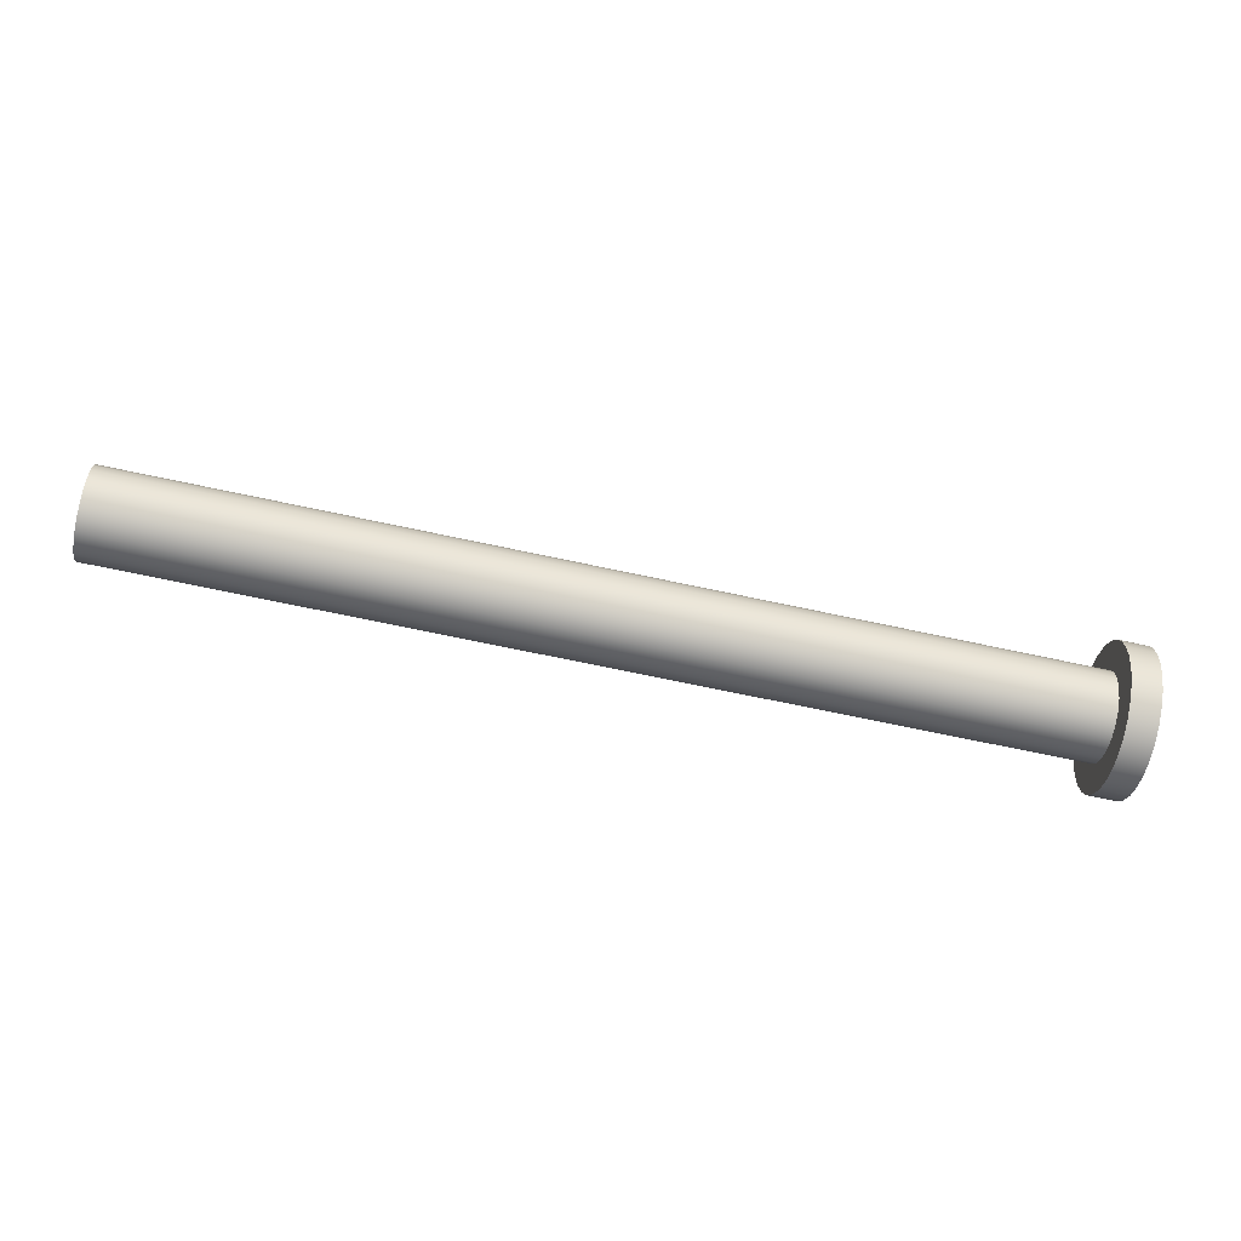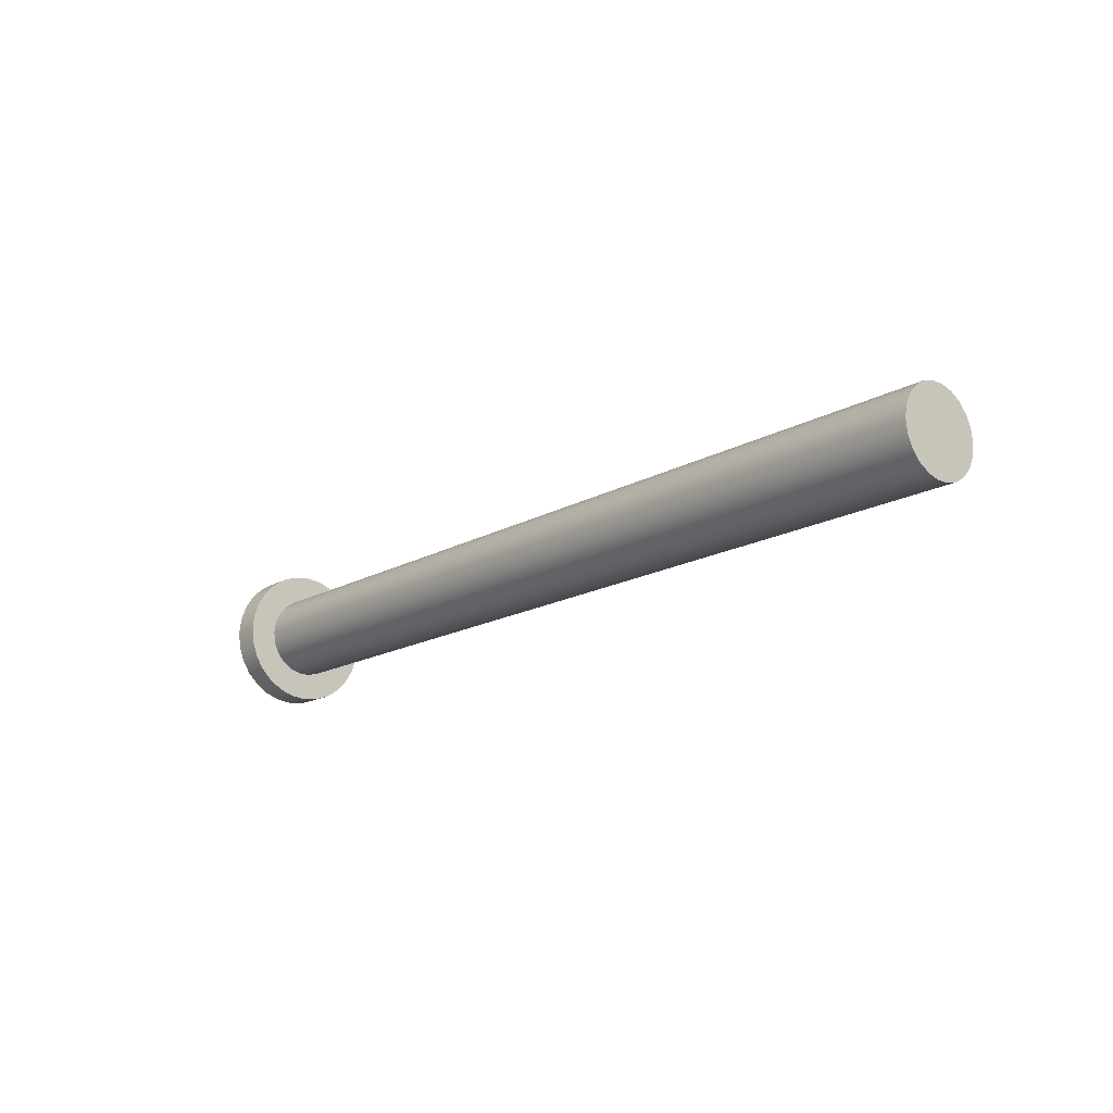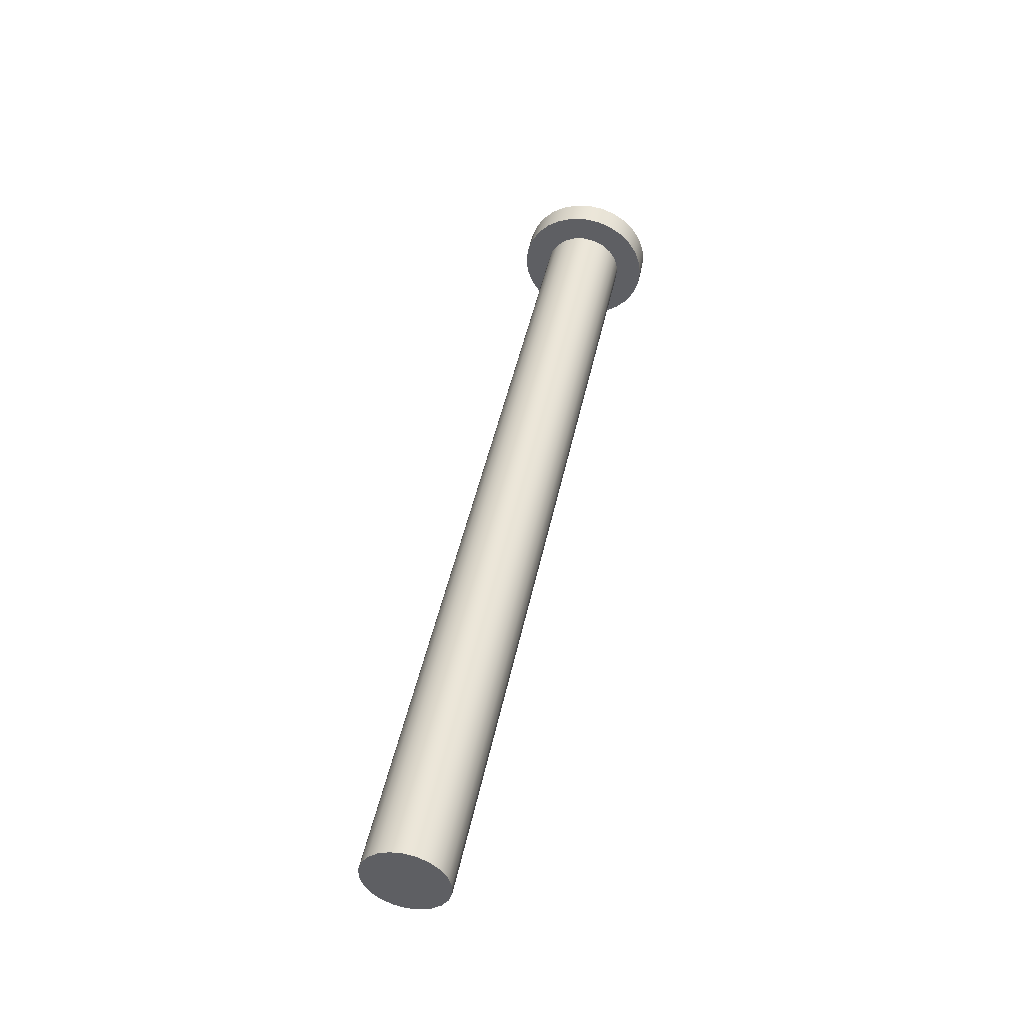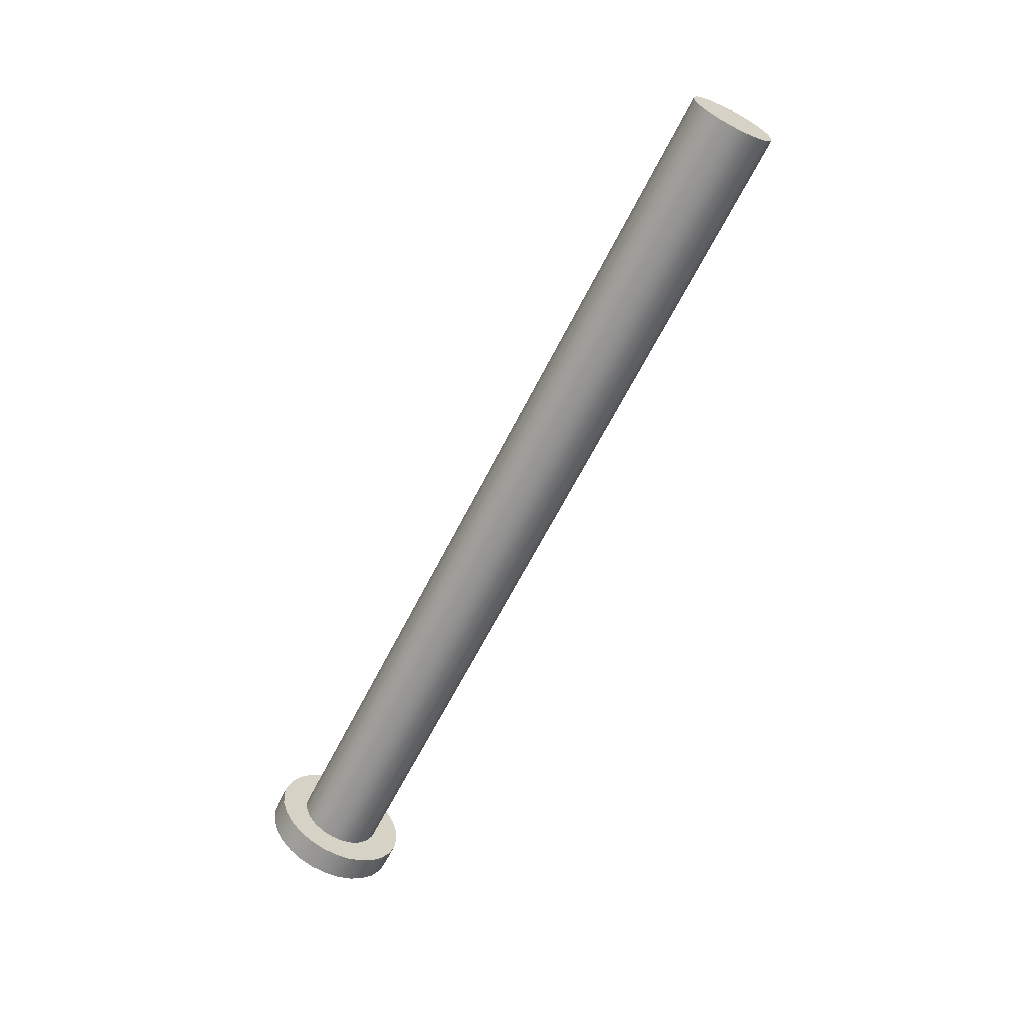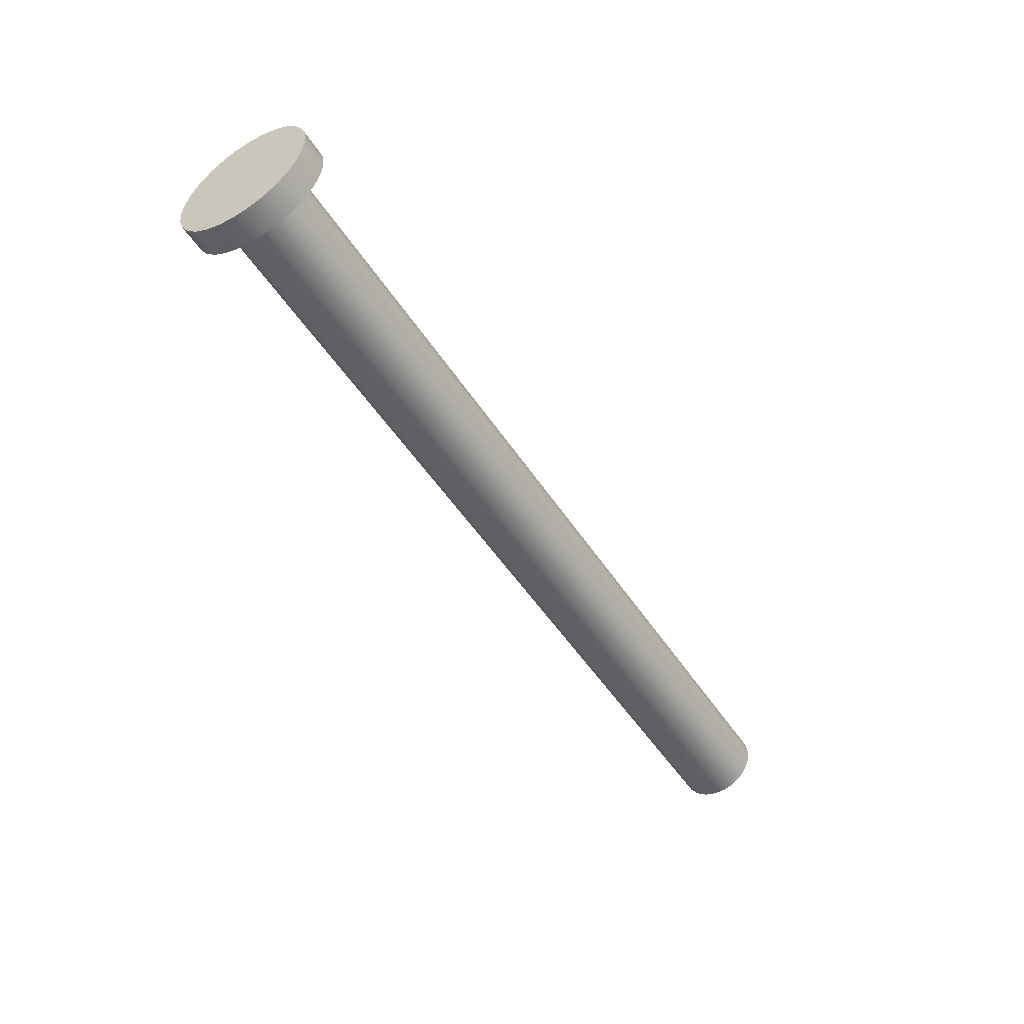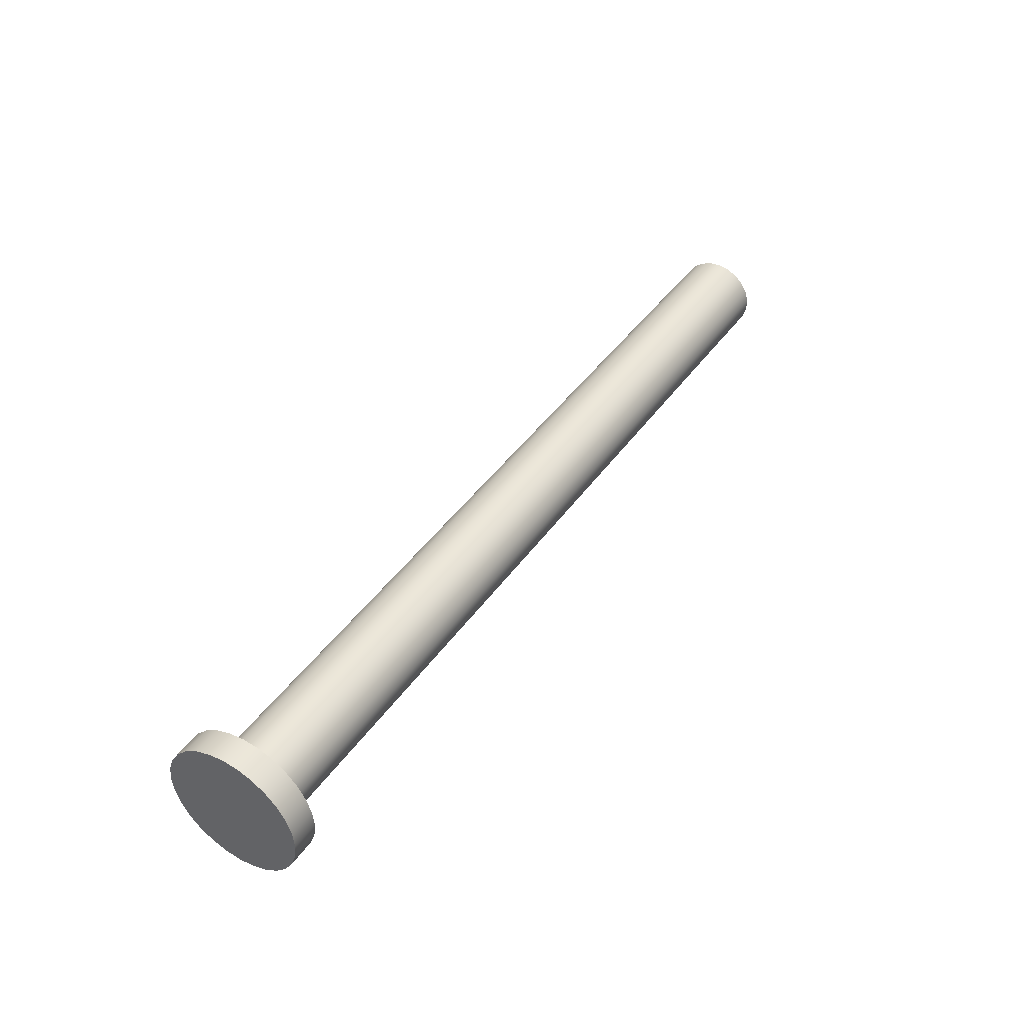
<metadata>
{"format":"obj","ext":"obj","renderer":"f3d","projection":"perspective","resolution":1024,"background":"white","views":[{"elev":-66.1,"azim":167.6,"up":"+Z"},{"elev":-16.3,"azim":49.3,"up":"+Y"},{"elev":44.7,"azim":101.5,"up":"+Z"},{"elev":-64.1,"azim":63.2,"up":"+Y"},{"elev":-50.1,"azim":-58.2,"up":"+Y"},{"elev":42.6,"azim":-57.7,"up":"+Z"}]}
</metadata>
<code>
v 0 -3.062e-16 -2.5
v 0 0.5563 -2.437
v 0 1.085 -2.252
v 0 1.559 -1.955
v 0 1.955 -1.559
v 0 2.252 -1.085
v 0 2.437 -0.5563
v 0 2.5 1.531e-16
v 0 2.437 0.5563
v 0 2.252 1.085
v 0 1.955 1.559
v 0 1.559 1.955
v 0 1.085 2.252
v 0 0.5563 2.437
v 0 0 2.5
v 0 -0.5563 2.437
v 0 -1.085 2.252
v 0 -1.559 1.955
v 0 -1.955 1.559
v 0 -2.252 1.085
v 0 -2.437 0.5563
v 0 -2.5 1.531e-16
v 0 -2.437 -0.5563
v 0 -2.252 -1.085
v 0 -1.955 -1.559
v 0 -1.559 -1.955
v 0 -1.085 -2.252
v 0 -0.5563 -2.437
v 0 -1.837e-16 1.5
v 0 0.4226 1.439
v 0 0.811 1.262
v 0 1.134 0.9823
v 0 1.364 0.6231
v 0 1.485 0.2135
v 0 1.485 -0.2135
v 0 1.364 -0.6231
v 0 1.134 -0.9823
v 0 0.811 -1.262
v 0 0.4226 -1.439
v 0 0 -1.5
v 0 -0.4226 -1.439
v 0 -0.811 -1.262
v 0 -1.134 -0.9823
v 0 -1.364 -0.6231
v 0 -1.485 -0.2135
v 0 -1.485 0.2135
v 0 -1.364 0.6231
v 0 -1.134 0.9823
v 0 -0.811 1.262
v 0 -0.4226 1.439
v -1 -3.062e-16 -2.5
v -1 0.5563 -2.437
v -1 1.085 -2.252
v -1 1.559 -1.955
v -1 1.955 -1.559
v -1 2.252 -1.085
v -1 2.437 -0.5563
v -1 2.5 1.531e-16
v -1 2.437 0.5563
v -1 2.252 1.085
v -1 1.955 1.559
v -1 1.559 1.955
v -1 1.085 2.252
v -1 0.5563 2.437
v -1 0 2.5
v -1 -0.5563 2.437
v -1 -1.085 2.252
v -1 -1.559 1.955
v -1 -1.955 1.559
v -1 -2.252 1.085
v -1 -2.437 0.5563
v -1 -2.5 1.531e-16
v -1 -2.437 -0.5563
v -1 -2.252 -1.085
v -1 -1.955 -1.559
v -1 -1.559 -1.955
v -1 -1.085 -2.252
v -1 -0.5563 -2.437
v 0 -3.062e-16 -2.5
v 0 -0.5563 -2.437
v 0 -1.085 -2.252
v 0 -1.559 -1.955
v 0 -1.955 -1.559
v 0 -2.252 -1.085
v 0 -2.437 -0.5563
v 0 -2.5 1.531e-16
v 0 -2.437 0.5563
v 0 -2.252 1.085
v 0 -1.955 1.559
v 0 -1.559 1.955
v 0 -1.085 2.252
v 0 -0.5563 2.437
v 0 0 2.5
v 0 0.5563 2.437
v 0 1.085 2.252
v 0 1.559 1.955
v 0 1.955 1.559
v 0 2.252 1.085
v 0 2.437 0.5563
v 0 2.5 1.531e-16
v 0 2.437 -0.5563
v 0 2.252 -1.085
v 0 1.955 -1.559
v 0 1.559 -1.955
v 0 1.085 -2.252
v 0 0.5563 -2.437
v 0 -3.062e-16 -2.5
v -1 -3.062e-16 -2.5
v 32 -1.837e-16 1.5
v 32 0.4226 1.439
v 32 0.811 1.262
v 32 1.134 0.9823
v 32 1.364 0.6231
v 32 1.485 0.2135
v 32 1.485 -0.2135
v 32 1.364 -0.6231
v 32 1.134 -0.9823
v 32 0.811 -1.262
v 32 0.4226 -1.439
v 32 0 -1.5
v 32 -0.4226 -1.439
v 32 -0.811 -1.262
v 32 -1.134 -0.9823
v 32 -1.364 -0.6231
v 32 -1.485 -0.2135
v 32 -1.485 0.2135
v 32 -1.364 0.6231
v 32 -1.134 0.9823
v 32 -0.811 1.262
v 32 -0.4226 1.439
v 0 -1.837e-16 1.5
v 0 -0.4226 1.439
v 0 -0.811 1.262
v 0 -1.134 0.9823
v 0 -1.364 0.6231
v 0 -1.485 0.2135
v 0 -1.485 -0.2135
v 0 -1.364 -0.6231
v 0 -1.134 -0.9823
v 0 -0.811 -1.262
v 0 -0.4226 -1.439
v 0 0 -1.5
v 0 0.4226 -1.439
v 0 0.811 -1.262
v 0 1.134 -0.9823
v 0 1.364 -0.6231
v 0 1.485 -0.2135
v 0 1.485 0.2135
v 0 1.364 0.6231
v 0 1.134 0.9823
v 0 0.811 1.262
v 0 0.4226 1.439
v 0 -1.837e-16 1.5
v 32 -1.837e-16 1.5
v -1 -3.062e-16 -2.5
v -1 -0.5563 -2.437
v -1 -1.085 -2.252
v -1 -1.559 -1.955
v -1 -1.955 -1.559
v -1 -2.252 -1.085
v -1 -2.437 -0.5563
v -1 -2.5 1.531e-16
v -1 -2.437 0.5563
v -1 -2.252 1.085
v -1 -1.955 1.559
v -1 -1.559 1.955
v -1 -1.085 2.252
v -1 -0.5563 2.437
v -1 0 2.5
v -1 0.5563 2.437
v -1 1.085 2.252
v -1 1.559 1.955
v -1 1.955 1.559
v -1 2.252 1.085
v -1 2.437 0.5563
v -1 2.5 1.531e-16
v -1 2.437 -0.5563
v -1 2.252 -1.085
v -1 1.955 -1.559
v -1 1.559 -1.955
v -1 1.085 -2.252
v -1 0.5563 -2.437
v 32 -1.837e-16 1.5
v 32 -0.4226 1.439
v 32 -0.811 1.262
v 32 -1.134 0.9823
v 32 -1.364 0.6231
v 32 -1.485 0.2135
v 32 -1.485 -0.2135
v 32 -1.364 -0.6231
v 32 -1.134 -0.9823
v 32 -0.811 -1.262
v 32 -0.4226 -1.439
v 32 0 -1.5
v 32 0.4226 -1.439
v 32 0.811 -1.262
v 32 1.134 -0.9823
v 32 1.364 -0.6231
v 32 1.485 -0.2135
v 32 1.485 0.2135
v 32 1.364 0.6231
v 32 1.134 0.9823
v 32 0.811 1.262
v 32 0.4226 1.439
f 28 1 40
f 40 1 2
f 40 2 39
f 39 2 3
f 39 3 38
f 38 3 4
f 38 4 37
f 37 4 5
f 37 5 36
f 36 5 6
f 36 6 7
f 36 7 35
f 35 7 8
f 35 8 34
f 34 8 9
f 34 9 33
f 33 9 10
f 33 10 11
f 33 11 32
f 32 11 12
f 32 12 31
f 31 12 13
f 31 13 30
f 30 13 14
f 30 14 29
f 29 14 15
f 29 15 16
f 29 16 50
f 50 16 17
f 50 17 49
f 49 17 18
f 49 18 48
f 48 18 19
f 48 19 47
f 47 19 20
f 47 20 21
f 47 21 46
f 46 21 22
f 46 22 45
f 45 22 23
f 45 23 44
f 44 23 24
f 44 24 25
f 44 25 43
f 43 25 26
f 43 26 42
f 42 26 27
f 42 27 41
f 41 27 28
f 41 28 40
f 52 106 51
f 51 106 107
f 108 79 78
f 78 79 80
f 78 80 77
f 77 80 81
f 77 81 76
f 76 81 82
f 76 82 75
f 75 82 83
f 75 83 74
f 74 83 84
f 74 84 73
f 73 84 85
f 73 85 72
f 72 85 86
f 72 86 71
f 71 86 87
f 71 87 70
f 70 87 88
f 70 88 69
f 69 88 89
f 69 89 68
f 68 89 90
f 68 90 67
f 67 90 91
f 67 91 66
f 66 91 92
f 66 92 65
f 65 92 93
f 65 93 64
f 64 93 94
f 64 94 63
f 63 94 95
f 63 95 62
f 62 95 96
f 62 96 61
f 61 96 97
f 61 97 60
f 60 97 98
f 60 98 59
f 59 98 99
f 59 99 58
f 58 99 100
f 58 100 57
f 57 100 101
f 57 101 56
f 56 101 102
f 56 102 55
f 55 102 103
f 55 103 54
f 54 103 104
f 54 104 53
f 53 104 105
f 53 105 52
f 52 105 106
f 110 152 109
f 109 152 153
f 154 131 130
f 130 131 132
f 130 132 129
f 129 132 133
f 129 133 128
f 128 133 134
f 128 134 127
f 127 134 135
f 127 135 126
f 126 135 136
f 126 136 125
f 125 136 137
f 125 137 124
f 124 137 138
f 124 138 123
f 123 138 139
f 123 139 122
f 122 139 140
f 122 140 121
f 121 140 141
f 121 141 120
f 120 141 142
f 120 142 119
f 119 142 143
f 119 143 118
f 118 143 144
f 118 144 117
f 117 144 145
f 117 145 116
f 116 145 146
f 116 146 115
f 115 146 147
f 115 147 114
f 114 147 148
f 114 148 113
f 113 148 149
f 113 149 112
f 112 149 150
f 112 150 111
f 111 150 151
f 111 151 110
f 110 151 152
f 156 168 155
f 155 168 169
f 155 169 182
f 182 169 170
f 182 170 181
f 181 170 171
f 181 171 180
f 180 171 172
f 180 172 179
f 179 172 173
f 179 173 178
f 178 173 174
f 178 174 177
f 177 174 175
f 177 175 176
f 168 156 167
f 167 156 157
f 167 157 166
f 166 157 158
f 166 158 165
f 165 158 159
f 165 159 164
f 164 159 160
f 164 160 163
f 163 160 161
f 163 161 162
f 184 193 183
f 183 193 194
f 183 194 204
f 204 194 195
f 204 195 203
f 203 195 196
f 203 196 202
f 202 196 197
f 202 197 201
f 201 197 198
f 201 198 200
f 200 198 199
f 193 184 192
f 192 184 185
f 192 185 191
f 191 185 186
f 191 186 190
f 190 186 187
f 190 187 189
f 189 187 188

</code>
